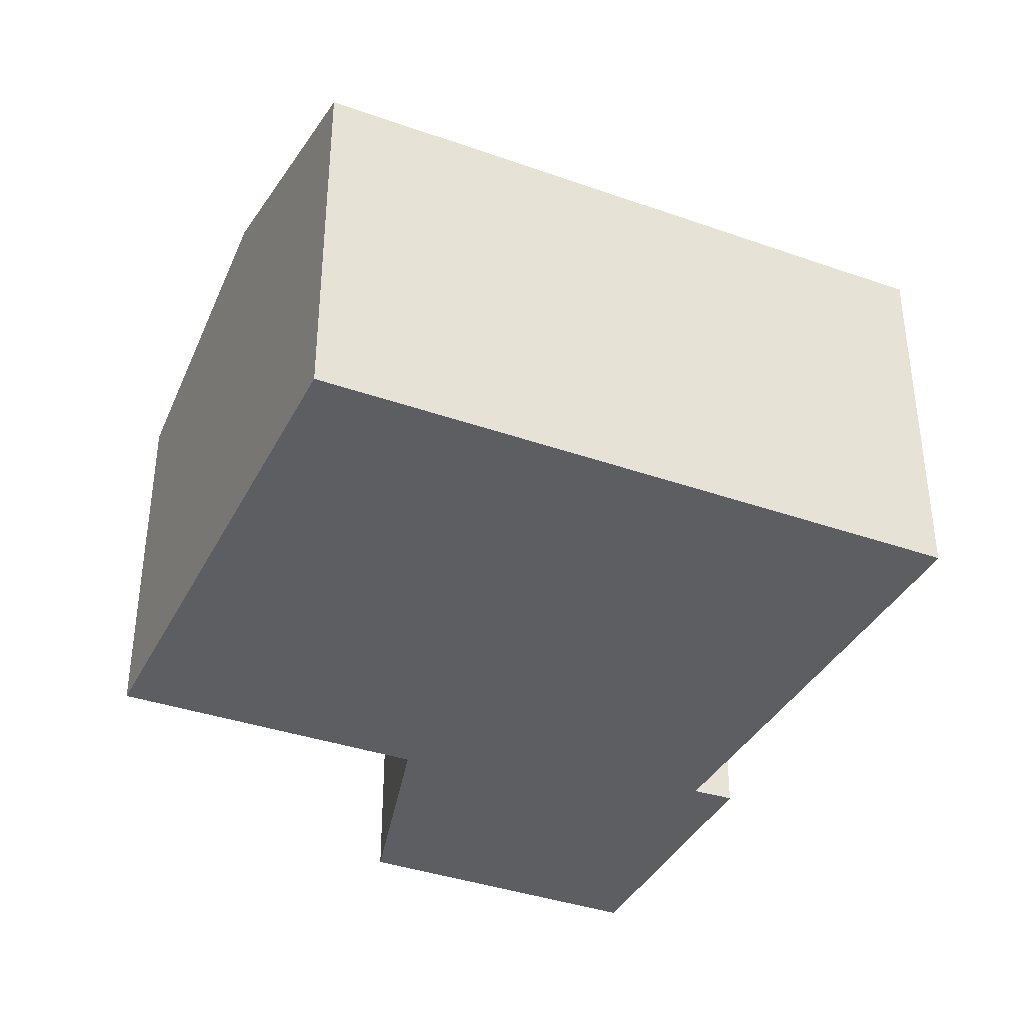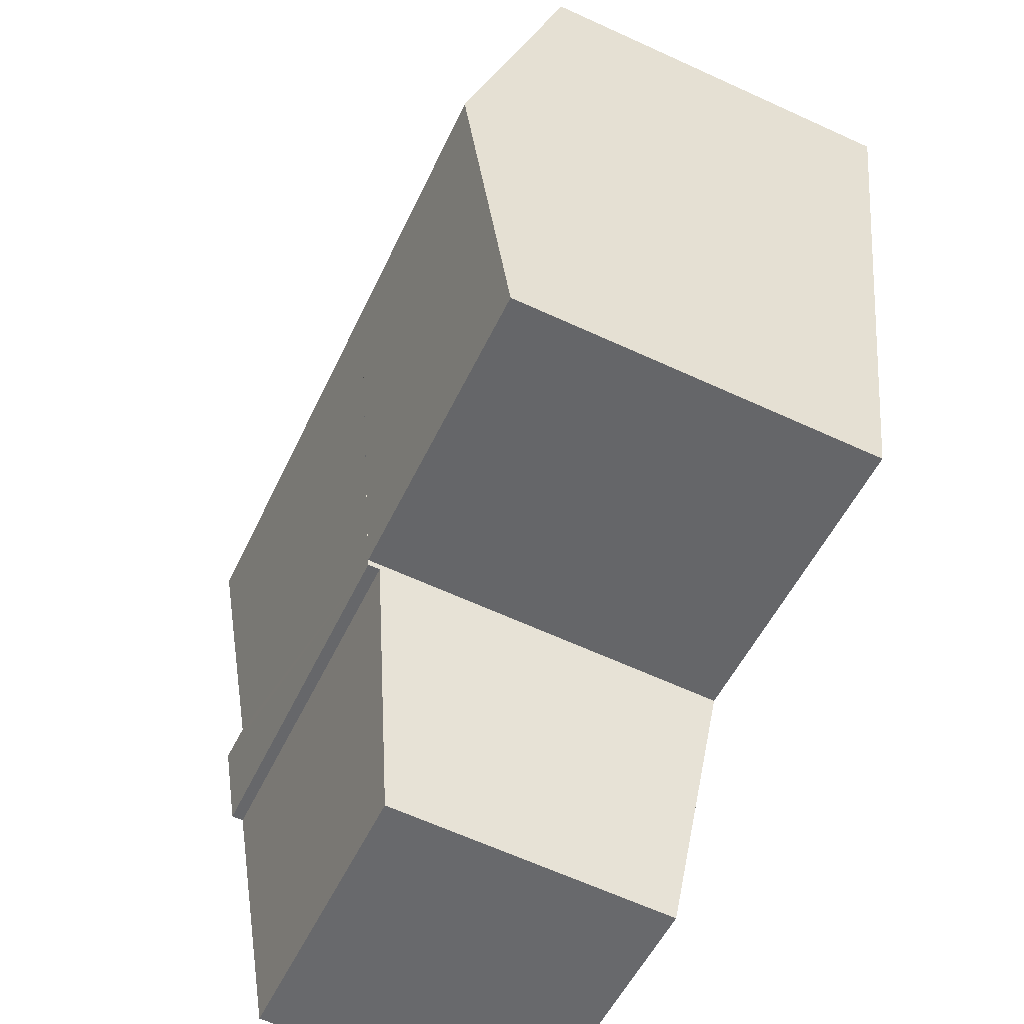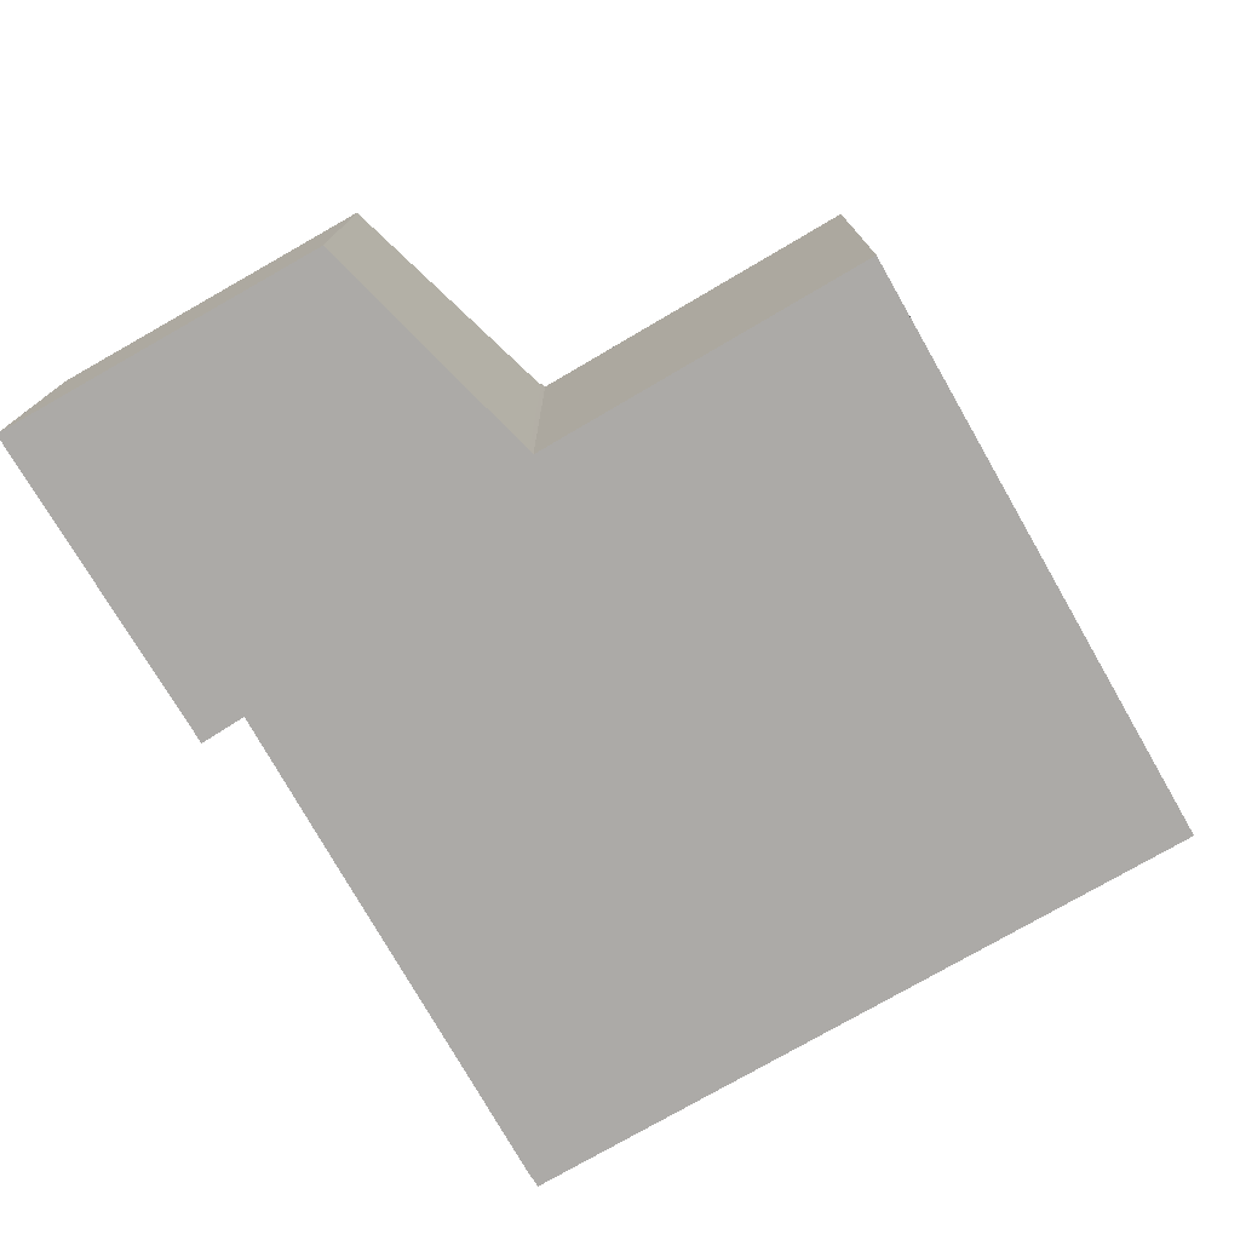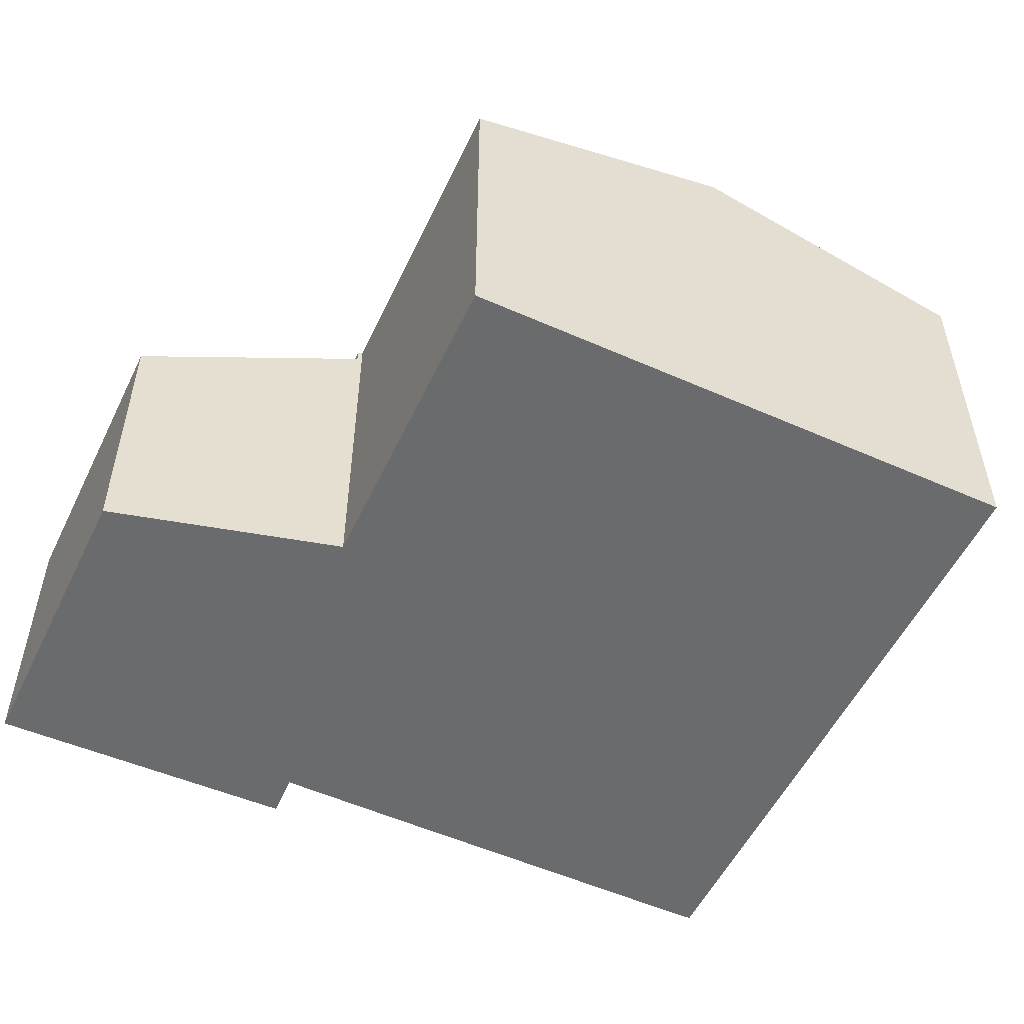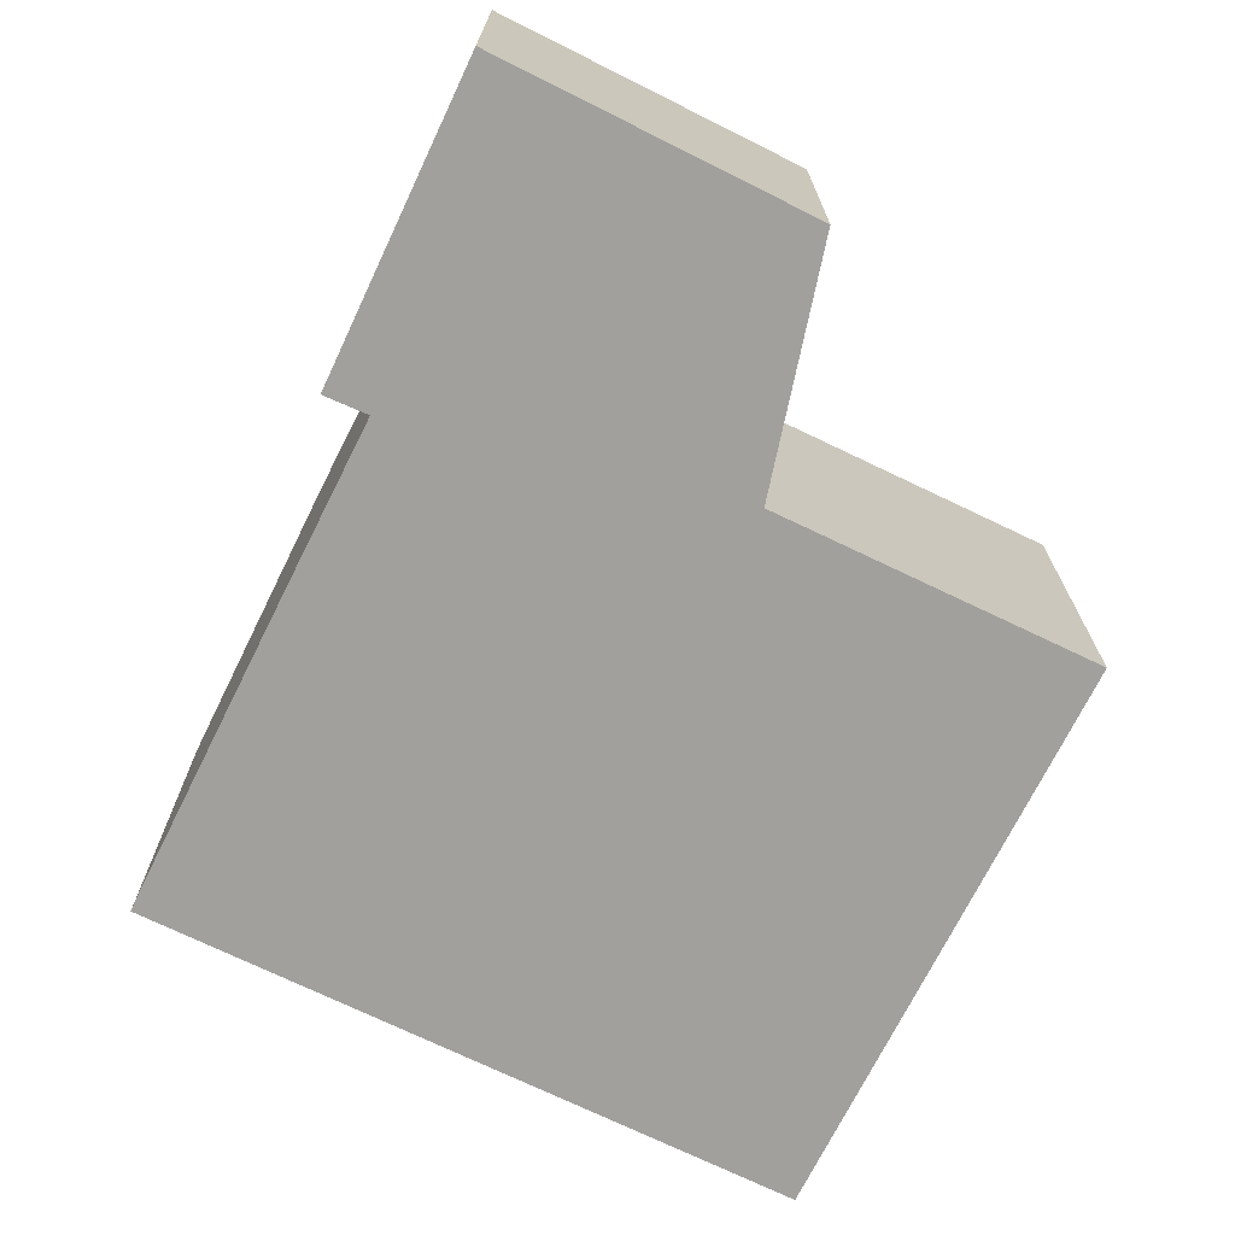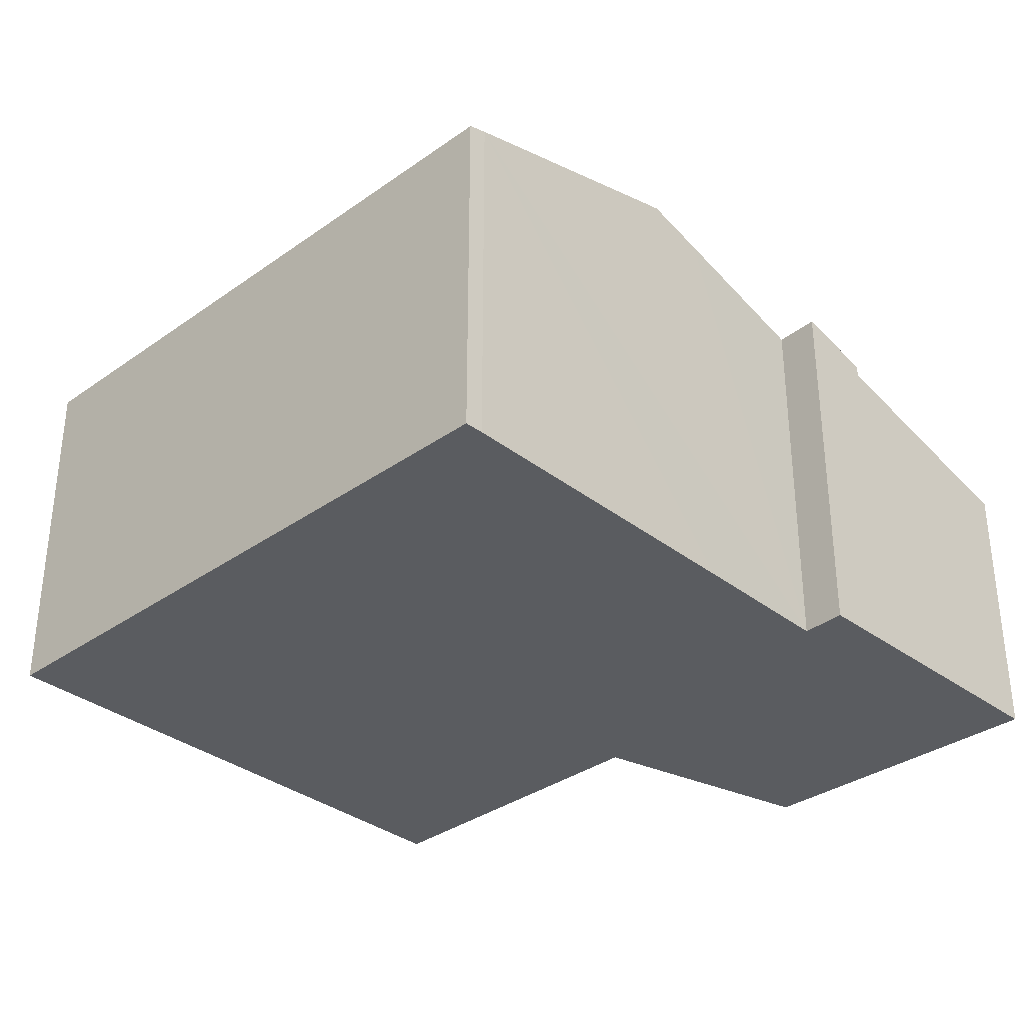
<metadata>
{"format":"obj","ext":"obj","renderer":"f3d","projection":"perspective","resolution":1024,"background":"white","views":[{"elev":-37.4,"azim":-37.4,"up":"+Y"},{"elev":-64.7,"azim":-114.7,"up":"+Z"},{"elev":-76.1,"azim":-163.0,"up":"+Y"},{"elev":-53.2,"azim":-128.2,"up":"+Y"},{"elev":-71.6,"azim":140.9,"up":"+Y"},{"elev":-33.8,"azim":30.9,"up":"+Y"}]}
</metadata>
<code>
v  11.57 5.933 -14.56
v  16.84 7.262 -8.418
v  18.01 5.925 -13.13
v  9.295 7.253 -10.17
v  16.84 5.155e-16 -8.418
v  9.295 6.225e-16 -10.17
v  18.01 8.037e-16 -13.13
v  11.57 8.914e-16 -14.56
v  9.295 7.496 -10.17
v  16.45 7.934 -6.828
v  16.84 7.496 -8.418
v  15.56 7.923 -7.073
v  14.88 8.771 -3.979
v  14.6 9.115 -2.724
v  6.619 9.115 -4.575
v  7.966 7.521 -10.38
v  9.247 7.523 -10.07
v  2.642 7.511 -11.65
v  1.316 9.115 -5.805
v  5.273 7.522 1.223
v  0 7.522 4.606e-16
v  13.29 7.522 3.083
v  13.38 7.608 2.771
v  13.39 7.629 2.696
v  15.56 4.331e-16 -7.073
v  14.88 2.436e-16 -3.979
v  13.39 -1.651e-16 2.696
v  14.6 1.668e-16 -2.724
v  16.45 4.181e-16 -6.828
v  13.29 -1.888e-16 3.083
v  13.38 -1.697e-16 2.771
v  0 0 0
v  5.273 -7.489e-17 1.223
v  9.247 6.169e-16 -10.07
v  2.642 7.134e-16 -11.65
v  7.966 6.356e-16 -10.38
v  1.316 3.555e-16 -5.805
g defaultobject
f 1 2 3
f 2 1 4
f 4 5 2
f 5 4 6
f 5 3 2
f 3 5 7
f 3 8 1
f 8 3 7
f 1 6 4
f 6 1 8
f 8 5 6
f 5 8 7
f 9 10 11
f 10 9 12
f 12 9 13
f 13 9 14
f 14 9 15
f 16 15 17
f 15 16 18
f 15 18 19
f 20 19 21
f 19 20 15
f 15 20 22
f 15 22 14
f 14 22 23
f 14 23 24
f 13 25 12
f 25 13 14
f 25 14 24
f 25 24 26
f 26 24 27
f 26 27 28
f 29 11 10
f 11 29 5
f 23 27 24
f 27 23 22
f 27 22 30
f 27 30 31
f 12 29 10
f 29 12 25
f 32 20 21
f 20 32 22
f 22 32 33
f 22 33 30
f 5 9 11
f 9 5 6
f 34 16 17
f 16 34 18
f 18 34 35
f 35 34 36
f 9 34 17
f 34 9 6
f 35 19 18
f 19 35 21
f 21 35 37
f 21 37 32
f 37 33 32
f 33 37 30
f 30 37 31
f 31 37 27
f 27 37 28
f 28 37 35
f 28 35 26
f 26 35 25
f 25 35 29
f 29 35 36
f 29 36 34
f 29 34 5
f 5 34 6

</code>
